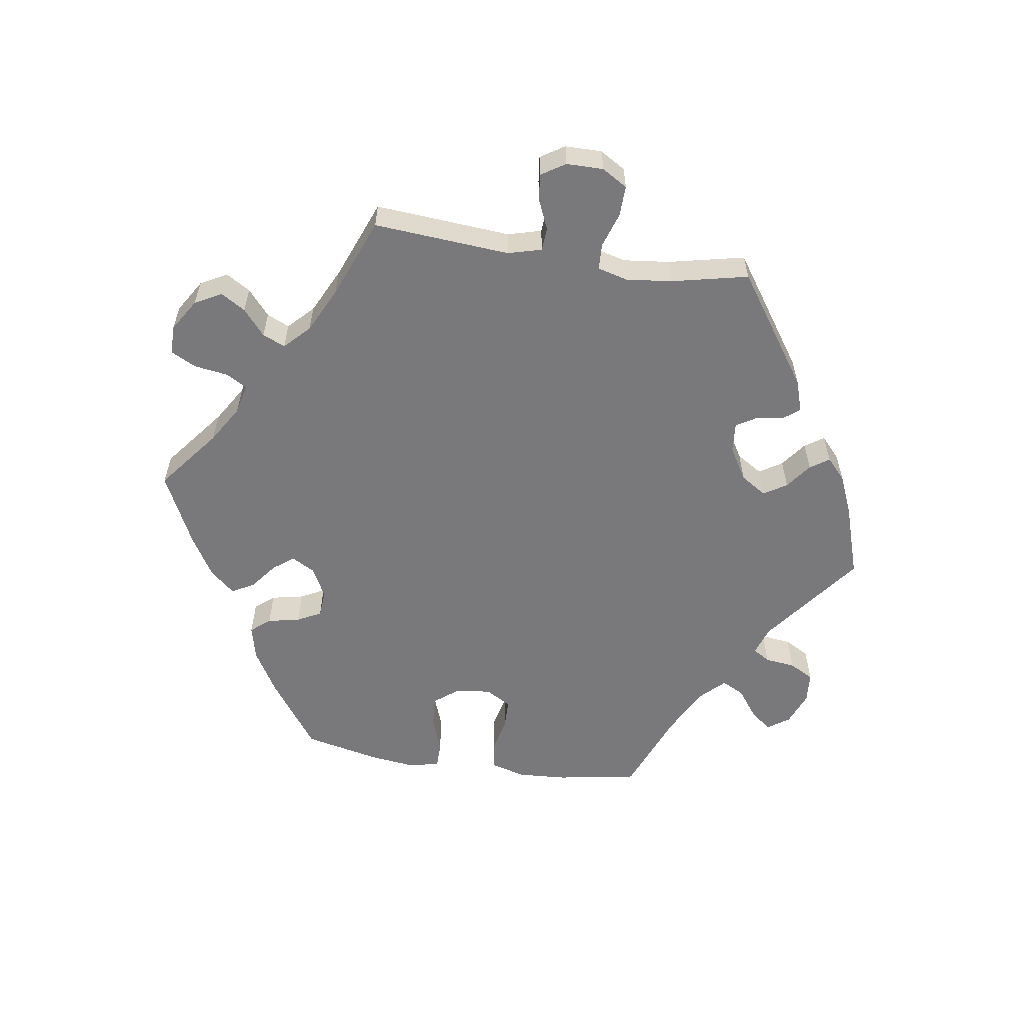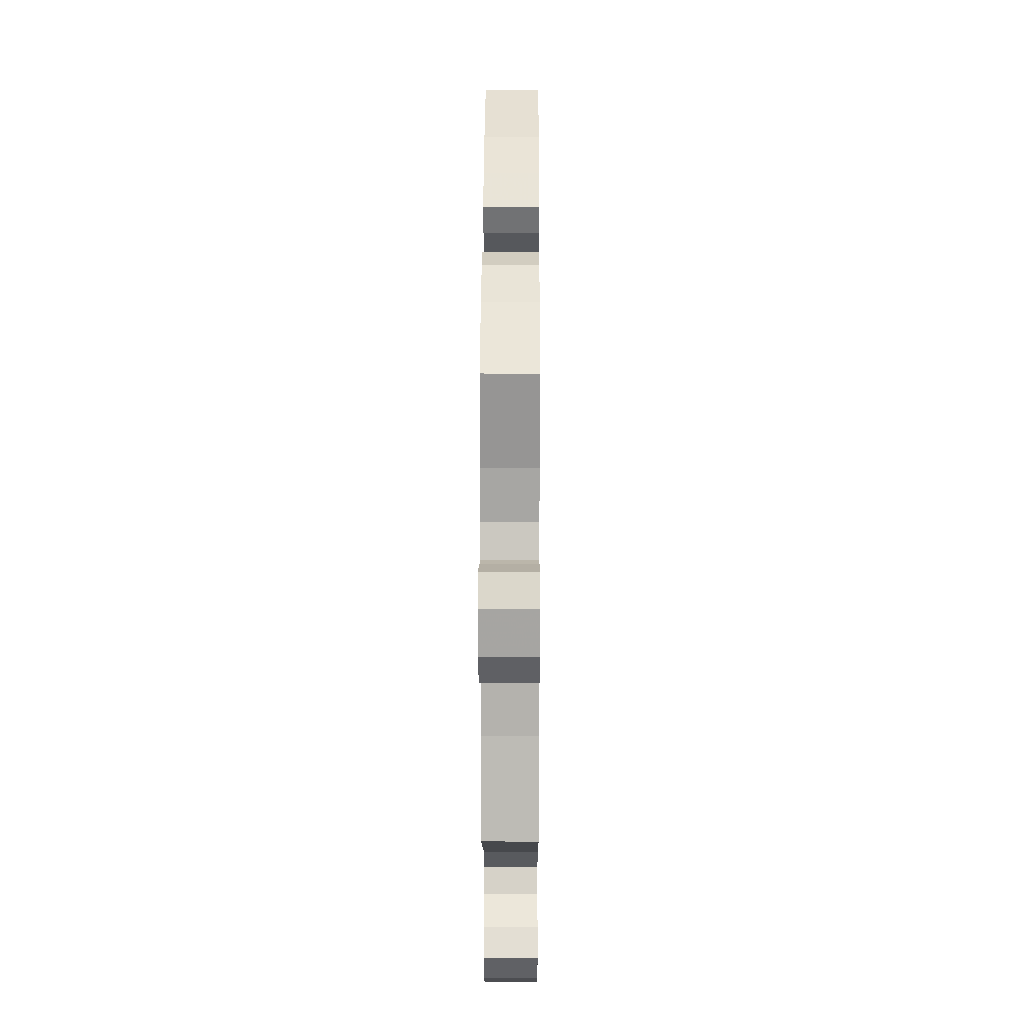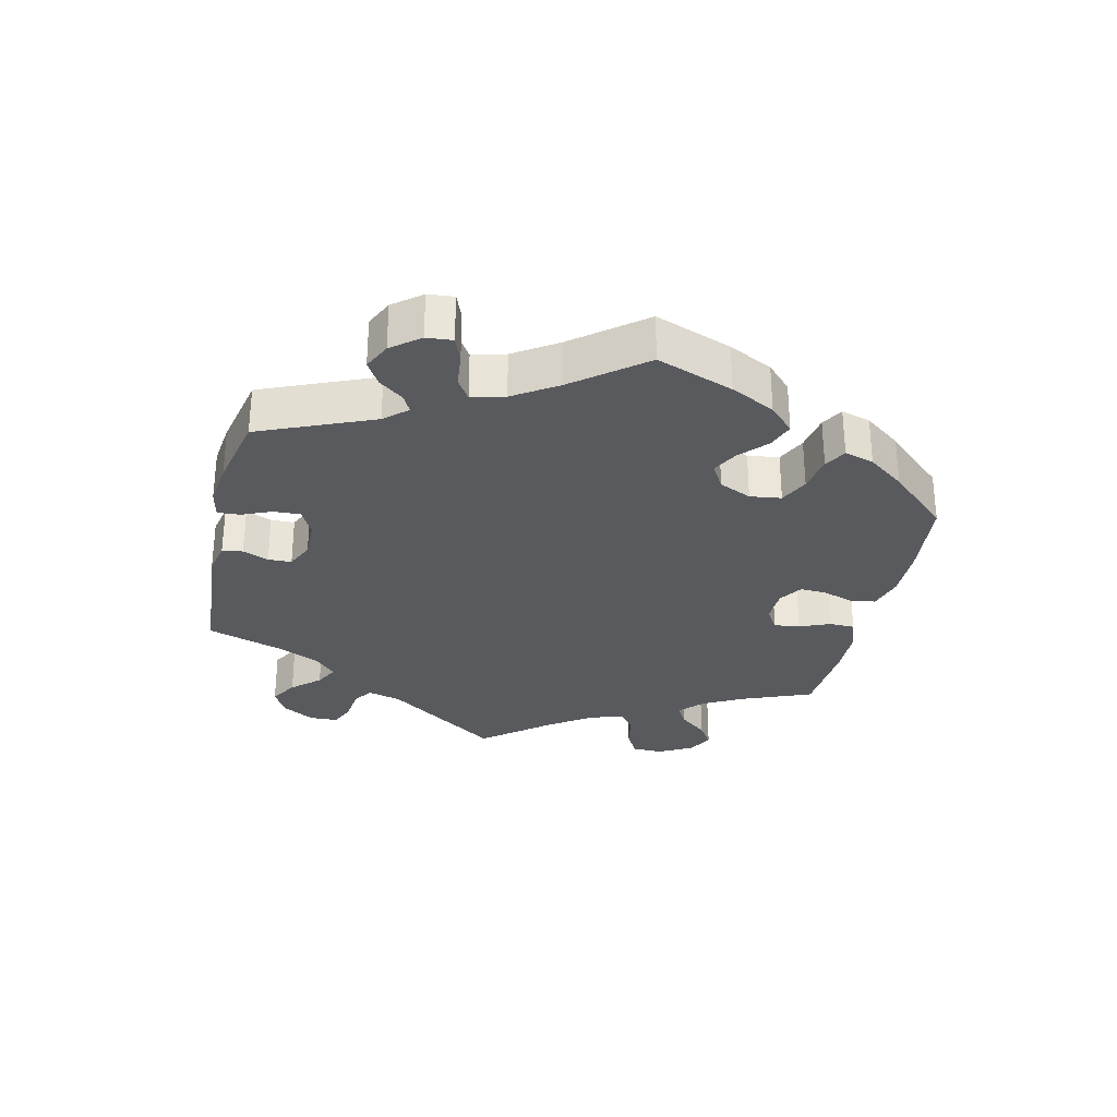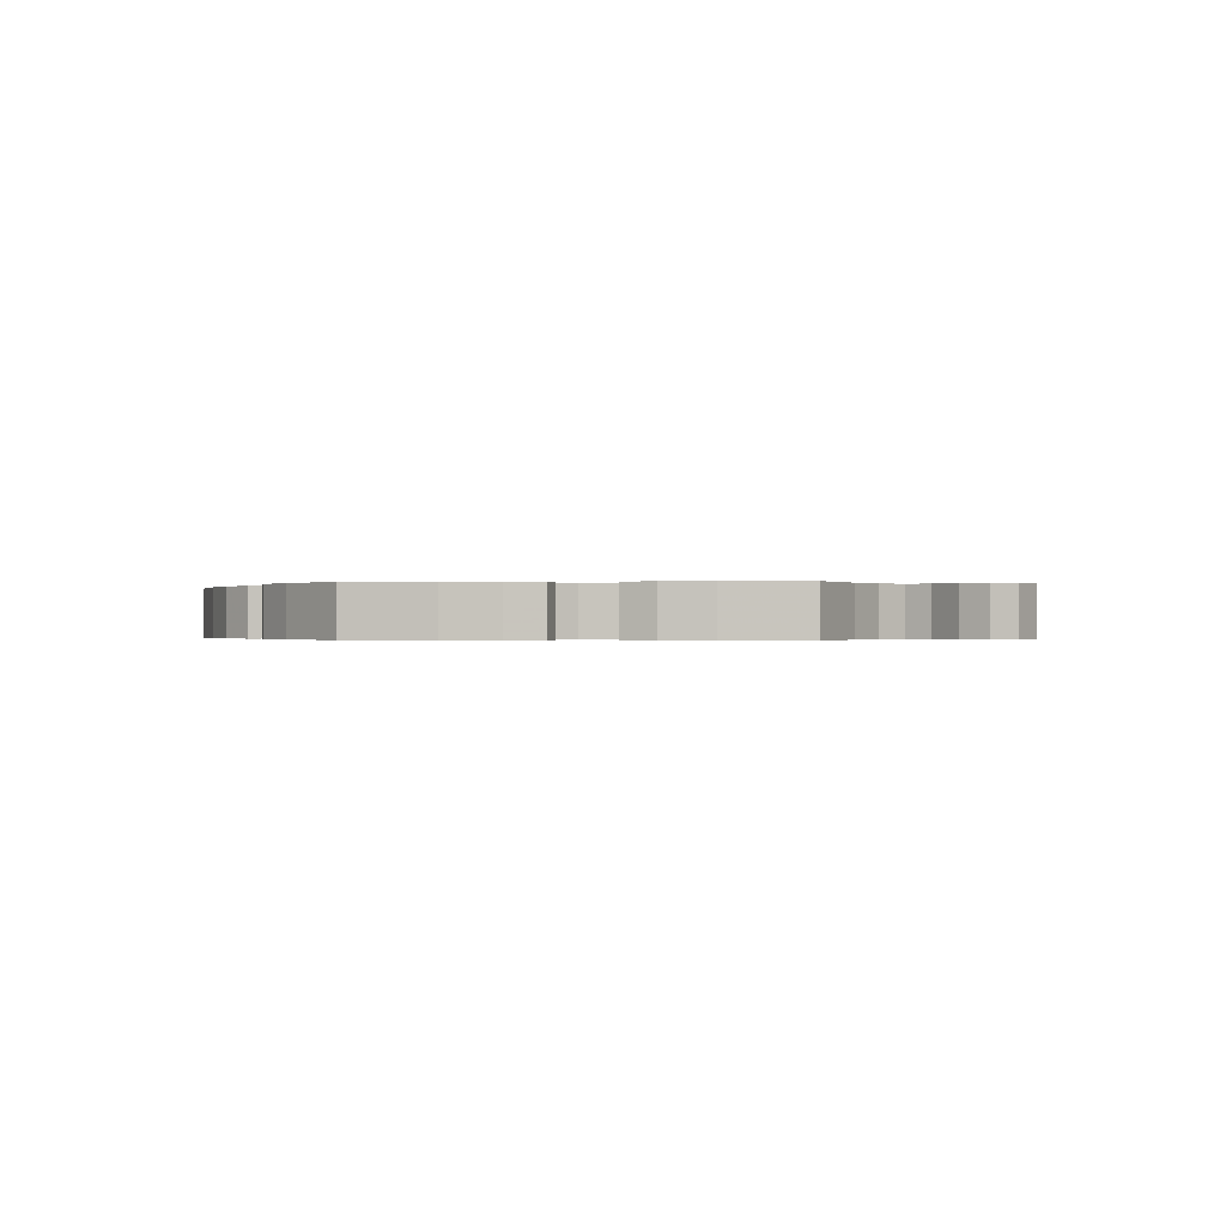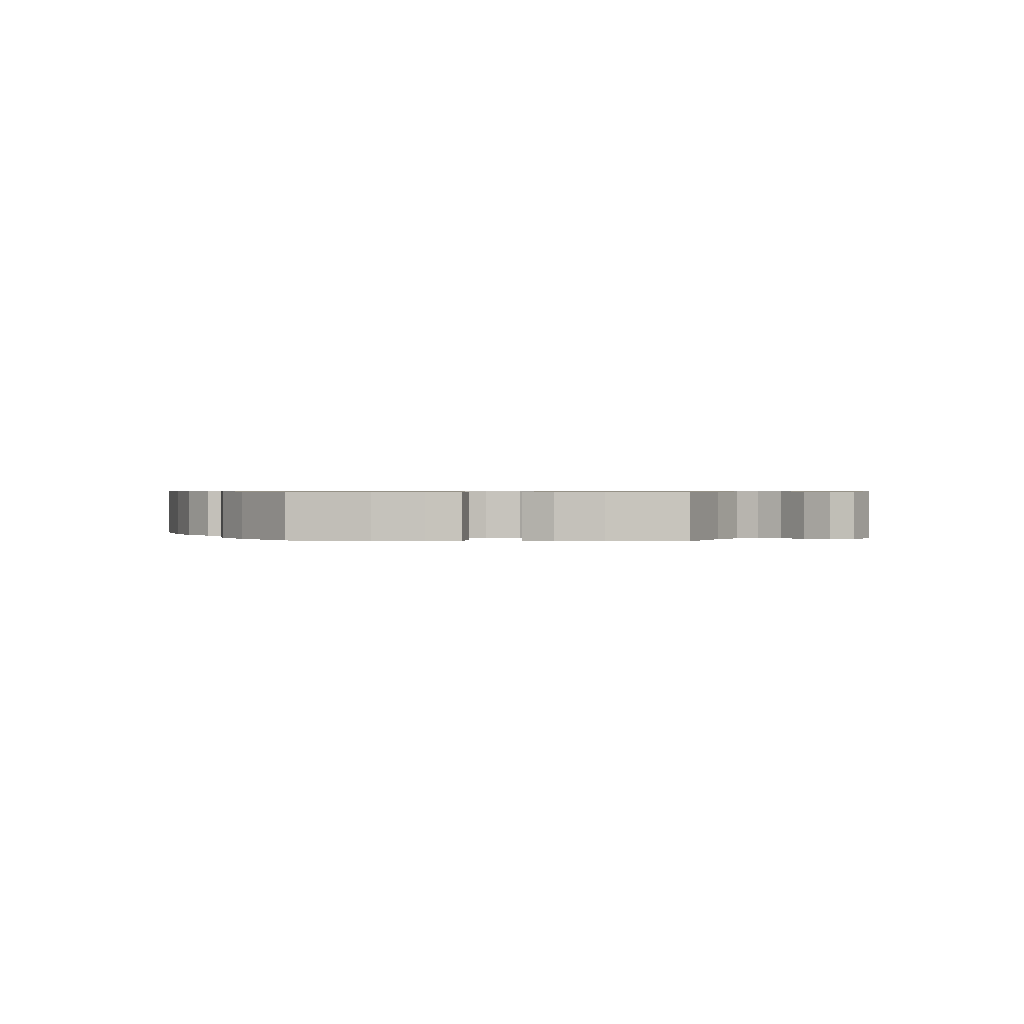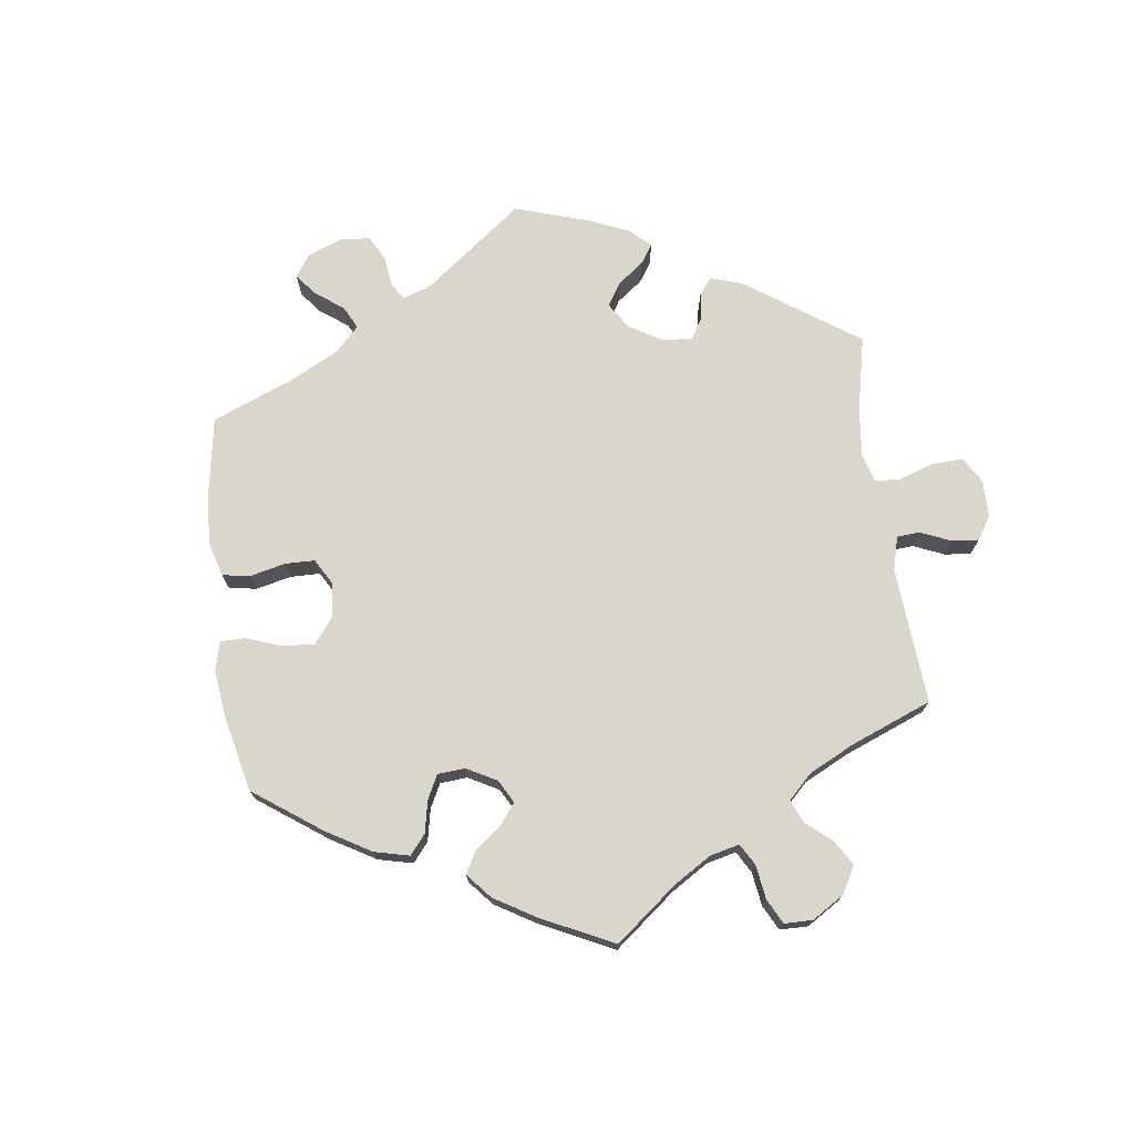
<metadata>
{"format":"obj","ext":"obj","renderer":"f3d","projection":"perspective","resolution":1024,"background":"white","views":[{"elev":-57.9,"azim":141.4,"up":"+Y"},{"elev":14.1,"azim":90.3,"up":"+Z"},{"elev":-30.6,"azim":-72.9,"up":"+Y"},{"elev":-0.3,"azim":34.5,"up":"+Y"},{"elev":0.7,"azim":33.7,"up":"+Y"},{"elev":73.5,"azim":52.4,"up":"+Y"}]}
</metadata>
<code>
v -0.405 0.07 0.368
v -0.343 0.07 0.409
v -0.291 0.07 0.422
v -0.264 0.07 0.389
v -0.248 0.07 0.337
v -0.225 0.07 0.299
v -0.181 0.07 0.299
v -0.138 0.07 0.33
v -0.12 0.07 0.374
v -0.147 0.07 0.414
v -0.19 0.07 0.45
v -0.209 0.07 0.483
v -0.176 0.07 0.515
v -0.113 0.07 0.542
v 0 0.07 0.578
v 0.115 0.07 0.526
v 0.182 0.07 0.488
v 0.219 0.07 0.449
v 0.206 0.07 0.414
v 0.169 0.07 0.381
v 0.147 0.07 0.347
v 0.165 0.07 0.31
v 0.209 0.07 0.283
v 0.248 0.07 0.284
v 0.263 0.07 0.32
v 0.27 0.07 0.37
v 0.29 0.07 0.402
v 0.338 0.07 0.393
v 0.401 0.07 0.358
v 0.501 0.07 0.29
v 0.484 0.07 0.174
v 0.482 0.07 0.108
v 0.495 0.07 0.064
v 0.532 0.07 0.064
v 0.58 0.07 0.083
v 0.622 0.07 0.085
v 0.644 0.07 0.048
v 0.642 0.07 -0.009
v 0.618 0.07 -0.048
v 0.575 0.07 -0.047
v 0.527 0.07 -0.03
v 0.49 0.07 -0.034
v 0.477 0.07 -0.084
v 0.482 0.07 -0.16
v 0.501 0.07 -0.289
v 0.315 0.07 -0.378
v 0.278 0.07 -0.415
v 0.293 0.07 -0.446
v 0.333 0.07 -0.476
v 0.357 0.07 -0.508
v 0.337 0.07 -0.546
v 0.289 0.07 -0.574
v 0.244 0.07 -0.573
v 0.222 0.07 -0.532
v 0.211 0.07 -0.478
v 0.19 0.07 -0.445
v 0.145 0.07 -0.457
v 0.089 0.07 -0.498
v 0.001 0.07 -0.578
v -0.184 0.07 -0.49
v -0.222 0.07 -0.456
v -0.21 0.07 -0.427
v -0.177 0.07 -0.401
v -0.16 0.07 -0.37
v -0.186 0.07 -0.333
v -0.236 0.07 -0.305
v -0.282 0.07 -0.303
v -0.301 0.07 -0.339
v -0.307 0.07 -0.387
v -0.322 0.07 -0.418
v -0.363 0.07 -0.405
v -0.416 0.07 -0.365
v -0.501 0.07 -0.288
v -0.477 0.07 -0.103
v -0.486 0.07 -0.058
v -0.516 0.07 -0.057
v -0.558 0.07 -0.075
v -0.6 0.07 -0.076
v -0.626 0.07 -0.038
v -0.634 0.07 0.016
v -0.617 0.07 0.052
v -0.577 0.07 0.046
v -0.529 0.07 0.025
v -0.491 0.07 0.027
v -0.477 0.07 0.077
v -0.481 0.07 0.156
v -0.5 0.07 0.289
v -0.405 0 0.368
v -0.343 0 0.409
v -0.291 0 0.422
v -0.264 0 0.389
v -0.248 0 0.337
v -0.225 0 0.299
v -0.181 0 0.299
v -0.138 0 0.33
v -0.12 0 0.374
v -0.147 0 0.414
v -0.19 0 0.45
v -0.209 0 0.483
v -0.176 0 0.515
v -0.113 0 0.542
v 0 0 0.578
v 0.115 0 0.526
v 0.182 0 0.488
v 0.219 0 0.449
v 0.206 0 0.414
v 0.169 0 0.381
v 0.147 0 0.347
v 0.165 0 0.31
v 0.209 0 0.283
v 0.248 0 0.284
v 0.263 0 0.32
v 0.27 0 0.37
v 0.29 0 0.402
v 0.338 0 0.393
v 0.401 0 0.358
v 0.501 0 0.29
v 0.484 0 0.174
v 0.482 0 0.108
v 0.495 0 0.064
v 0.532 0 0.064
v 0.58 0 0.083
v 0.622 0 0.085
v 0.644 0 0.048
v 0.642 0 -0.009
v 0.618 0 -0.048
v 0.575 0 -0.047
v 0.527 0 -0.03
v 0.49 0 -0.034
v 0.477 0 -0.084
v 0.482 0 -0.16
v 0.501 0 -0.289
v 0.315 0 -0.378
v 0.278 0 -0.415
v 0.293 0 -0.446
v 0.333 0 -0.476
v 0.357 0 -0.508
v 0.337 0 -0.546
v 0.289 0 -0.574
v 0.244 0 -0.573
v 0.222 0 -0.532
v 0.211 0 -0.478
v 0.19 0 -0.445
v 0.145 0 -0.457
v 0.089 0 -0.498
v 0.001 0 -0.578
v -0.184 0 -0.49
v -0.222 0 -0.456
v -0.21 0 -0.427
v -0.177 0 -0.401
v -0.16 0 -0.37
v -0.186 0 -0.333
v -0.236 0 -0.305
v -0.282 0 -0.303
v -0.301 0 -0.339
v -0.307 0 -0.387
v -0.322 0 -0.418
v -0.363 0 -0.405
v -0.416 0 -0.365
v -0.501 0 -0.288
v -0.477 0 -0.103
v -0.486 0 -0.058
v -0.516 0 -0.057
v -0.558 0 -0.075
v -0.6 0 -0.076
v -0.626 0 -0.038
v -0.634 0 0.016
v -0.617 0 0.052
v -0.577 0 0.046
v -0.529 0 0.025
v -0.491 0 0.027
v -0.477 0 0.077
v -0.481 0 0.156
v -0.5 0 0.289
f 86 87 1 2
f 85 86 2 3
f 84 85 3 4
f 80 81 82 83
f 80 83 84
f 79 80 84
f 76 77 78 79
f 75 76 79 84
f 74 75 84 4
f 68 69 70 71
f 67 68 71 72
f 60 61 62 63
f 58 59 60 63
f 57 58 63 64
f 56 57 64 65
f 52 53 54 55
f 52 55 56
f 51 52 56
f 48 49 50 51
f 47 48 51 56
f 46 47 56 65
f 44 45 46 65
f 38 39 40 41
f 38 41 42
f 37 38 42
f 34 35 36 37
f 33 34 37 42
f 32 33 42 43
f 28 29 30 31
f 28 31 32
f 25 26 27 28
f 24 25 28 32
f 23 24 32 43
f 17 18 19 20
f 17 20 21
f 16 17 21
f 15 16 21
f 14 15 21 22
f 10 11 12 13
f 9 10 13 14
f 73 74 4 5
f 67 72 73 5
f 66 67 5 6
f 65 66 6 7
f 44 65 7 8
f 22 23 43 44
f 9 14 22 44
f 8 9 44
f 89 88 174 173
f 90 89 173 172
f 91 90 172 171
f 170 169 168 167
f 171 170 167
f 171 167 166
f 166 165 164 163
f 171 166 163 162
f 91 171 162 161
f 158 157 156 155
f 159 158 155 154
f 150 149 148 147
f 150 147 146 145
f 151 150 145 144
f 152 151 144 143
f 142 141 140 139
f 143 142 139
f 143 139 138
f 138 137 136 135
f 143 138 135 134
f 152 143 134 133
f 152 133 132 131
f 128 127 126 125
f 129 128 125
f 129 125 124
f 124 123 122 121
f 129 124 121 120
f 130 129 120 119
f 118 117 116 115
f 119 118 115
f 115 114 113 112
f 119 115 112 111
f 130 119 111 110
f 107 106 105 104
f 108 107 104
f 108 104 103
f 108 103 102
f 109 108 102 101
f 100 99 98 97
f 101 100 97 96
f 92 91 161 160
f 92 160 159 154
f 93 92 154 153
f 94 93 153 152
f 95 94 152 131
f 131 130 110 109
f 131 109 101 96
f 131 96 95
f 1 88 89 2
f 2 89 90 3
f 3 90 91 4
f 4 91 92 5
f 5 92 93 6
f 6 93 94 7
f 7 94 95 8
f 8 95 96 9
f 9 96 97 10
f 10 97 98 11
f 11 98 99 12
f 12 99 100 13
f 13 100 101 14
f 14 101 102 15
f 15 102 103 16
f 16 103 104 17
f 17 104 105 18
f 18 105 106 19
f 19 106 107 20
f 20 107 108 21
f 21 108 109 22
f 22 109 110 23
f 23 110 111 24
f 24 111 112 25
f 25 112 113 26
f 26 113 114 27
f 27 114 115 28
f 28 115 116 29
f 29 116 117 30
f 30 117 118 31
f 31 118 119 32
f 32 119 120 33
f 33 120 121 34
f 34 121 122 35
f 35 122 123 36
f 36 123 124 37
f 37 124 125 38
f 38 125 126 39
f 39 126 127 40
f 40 127 128 41
f 41 128 129 42
f 42 129 130 43
f 43 130 131 44
f 44 131 132 45
f 45 132 133 46
f 46 133 134 47
f 47 134 135 48
f 48 135 136 49
f 49 136 137 50
f 50 137 138 51
f 51 138 139 52
f 52 139 140 53
f 53 140 141 54
f 54 141 142 55
f 55 142 143 56
f 56 143 144 57
f 57 144 145 58
f 58 145 146 59
f 59 146 147 60
f 60 147 148 61
f 61 148 149 62
f 62 149 150 63
f 63 150 151 64
f 64 151 152 65
f 65 152 153 66
f 66 153 154 67
f 67 154 155 68
f 68 155 156 69
f 69 156 157 70
f 70 157 158 71
f 71 158 159 72
f 72 159 160 73
f 73 160 161 74
f 74 161 162 75
f 75 162 163 76
f 76 163 164 77
f 77 164 165 78
f 78 165 166 79
f 79 166 167 80
f 80 167 168 81
f 81 168 169 82
f 82 169 170 83
f 83 170 171 84
f 84 171 172 85
f 85 172 173 86
f 86 173 174 87
f 87 174 88 1

</code>
